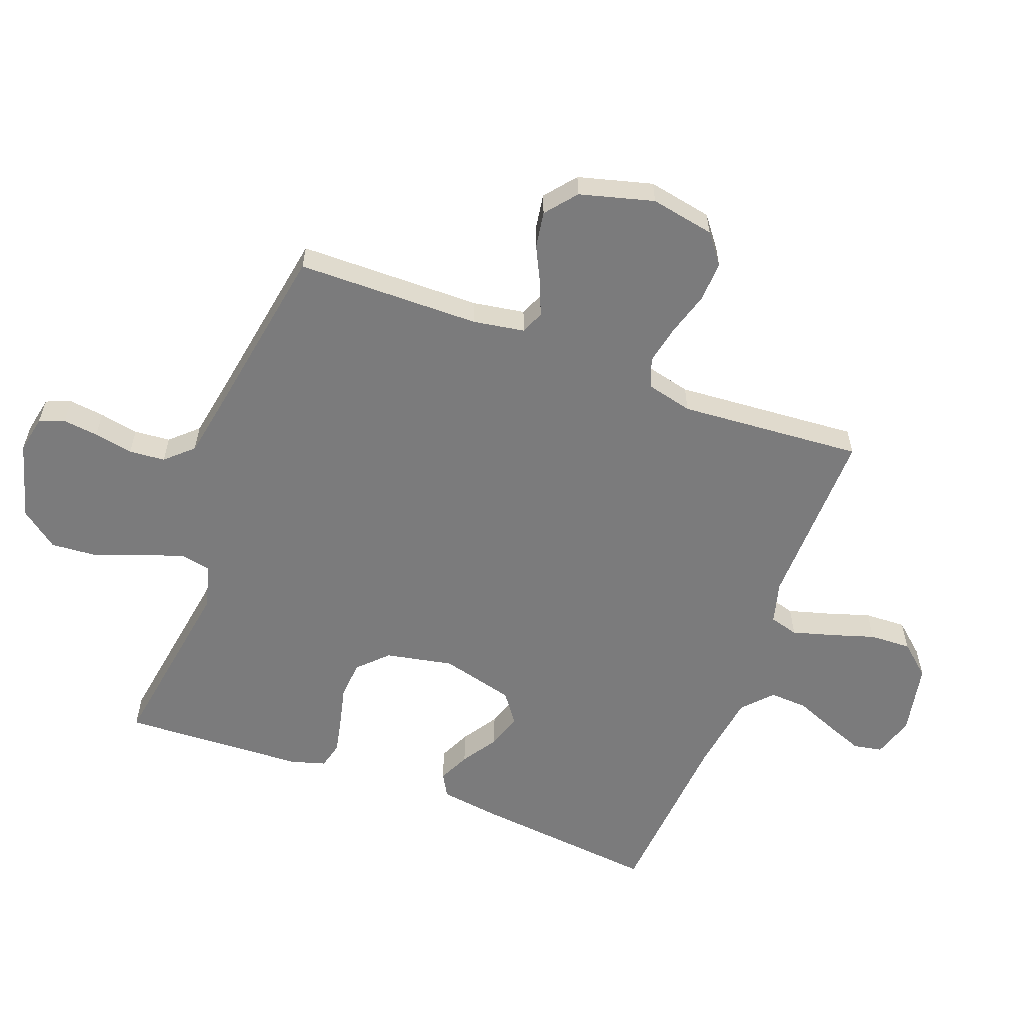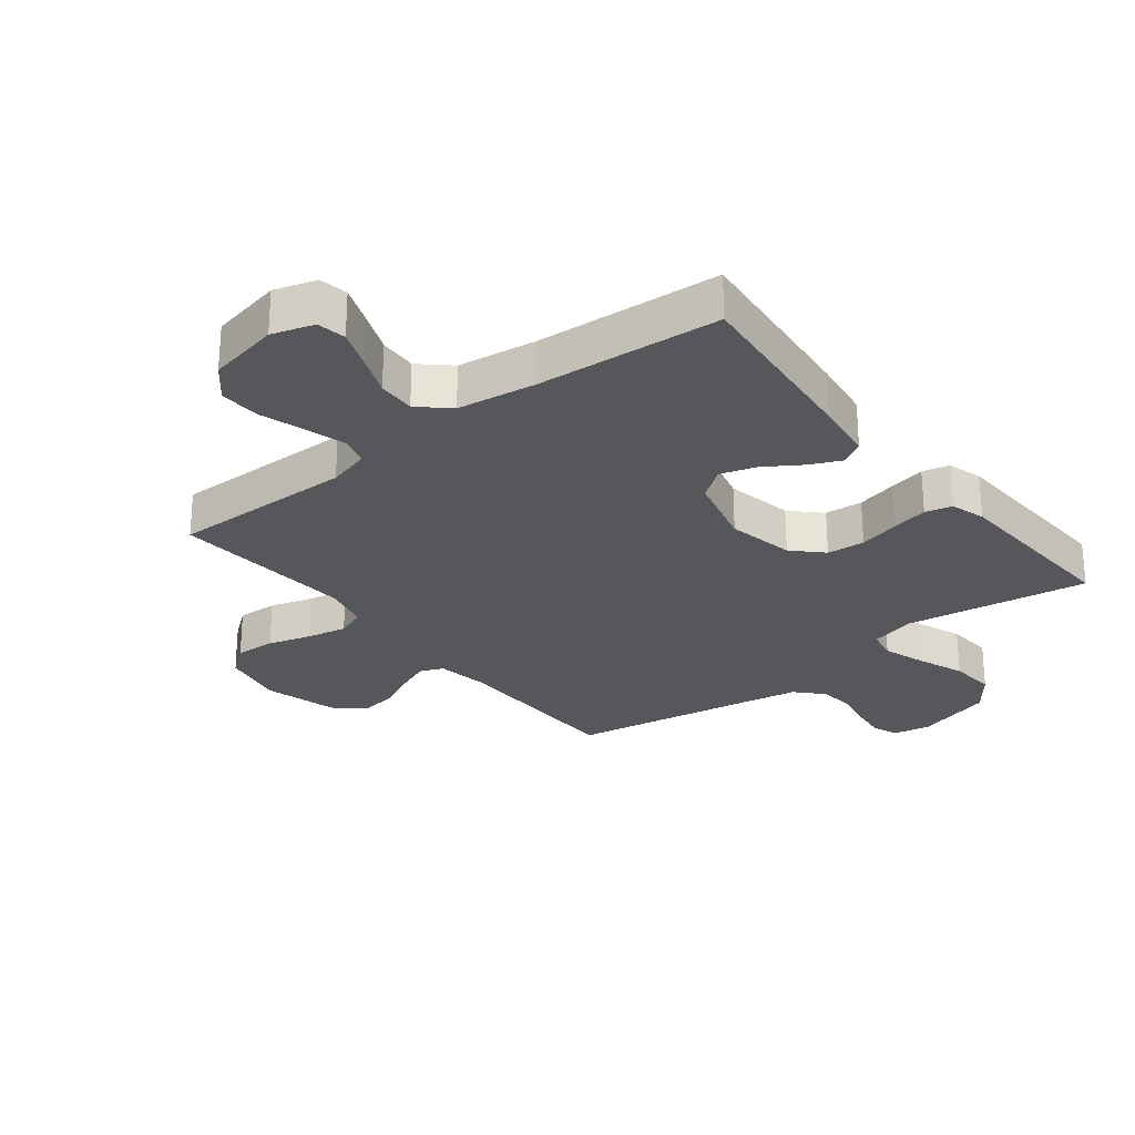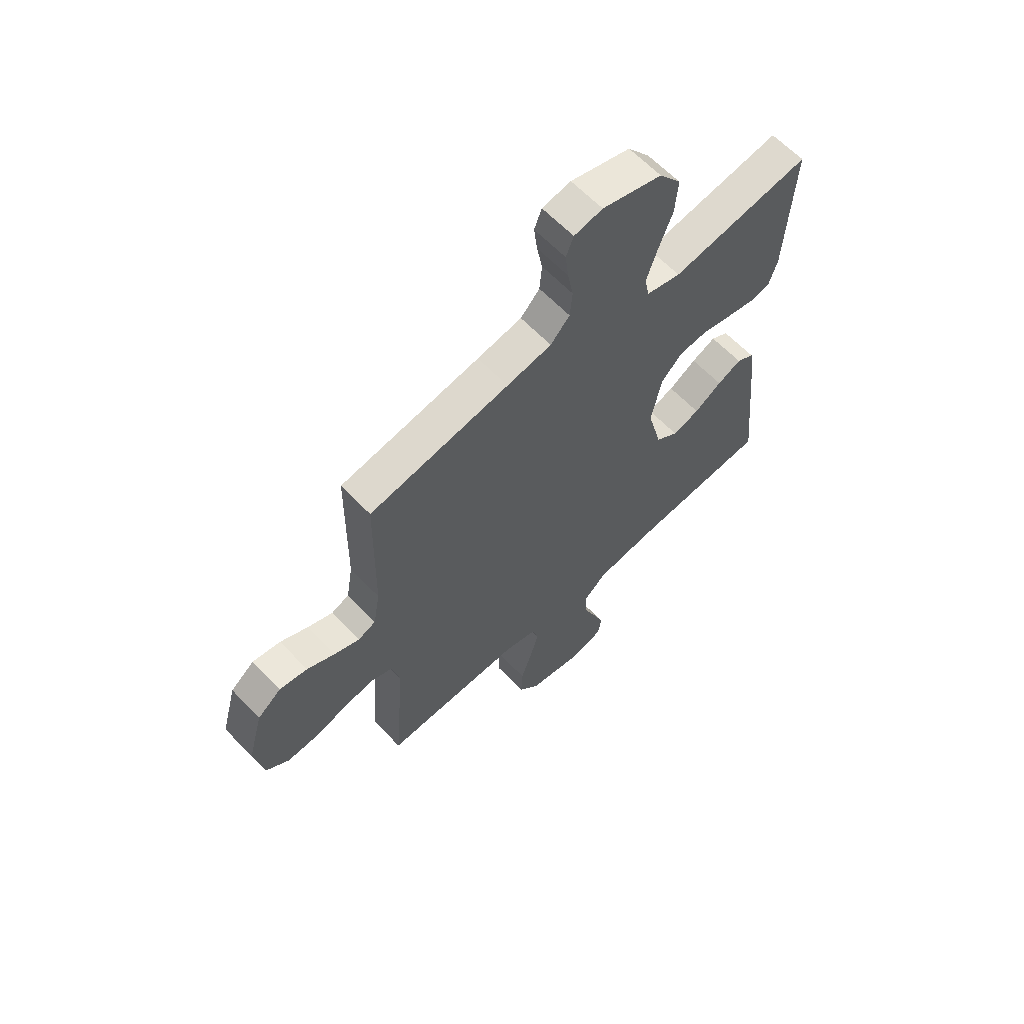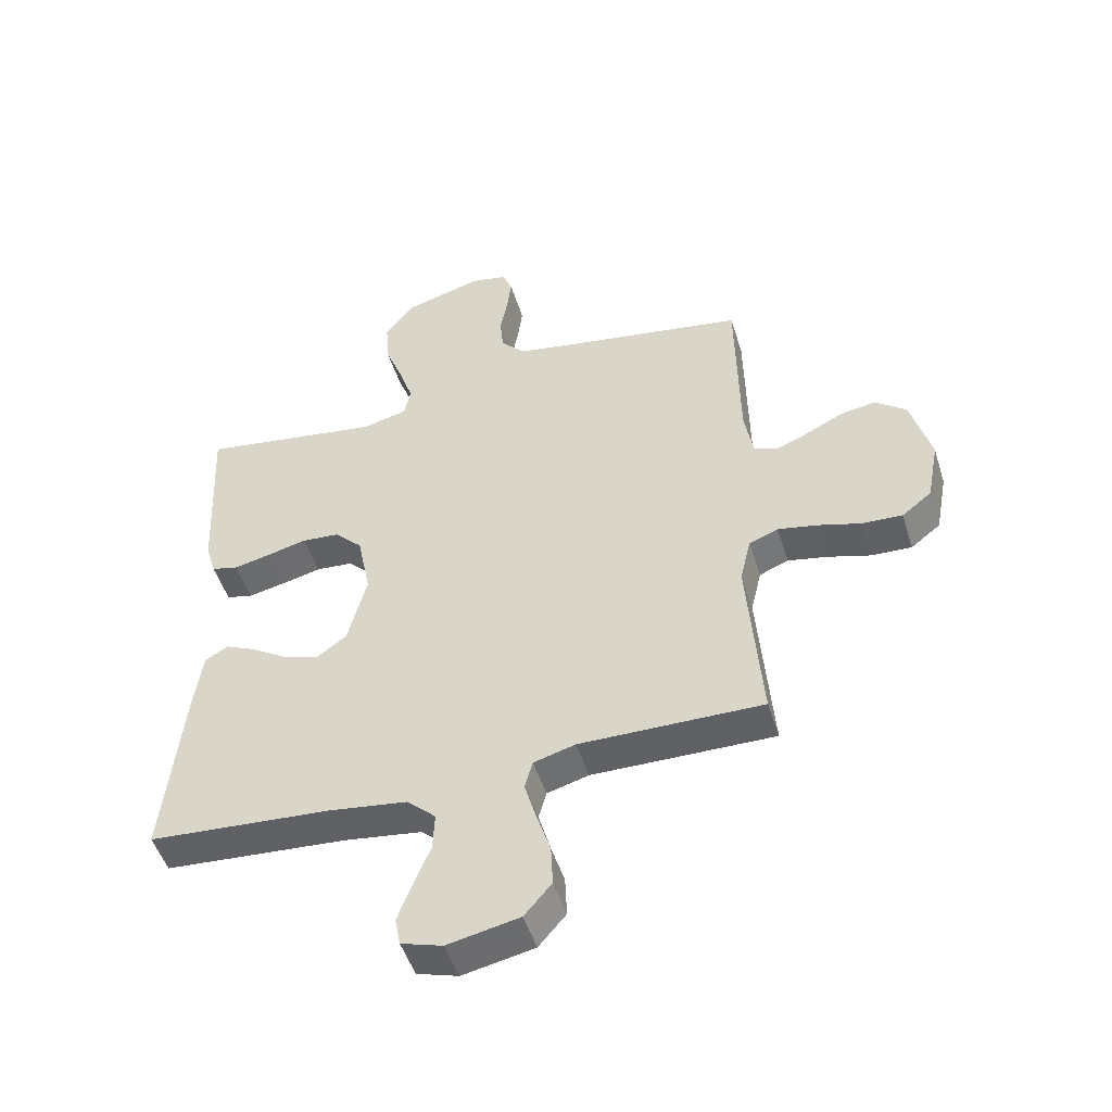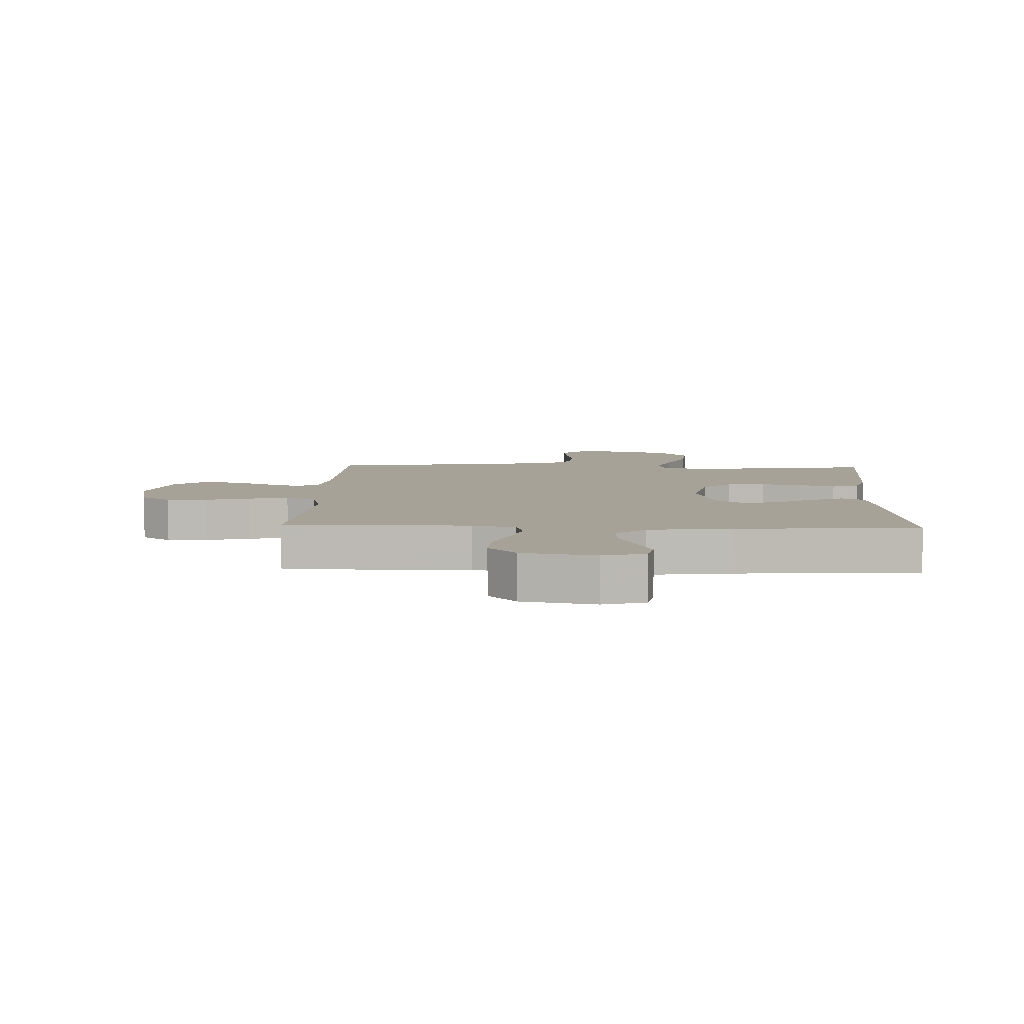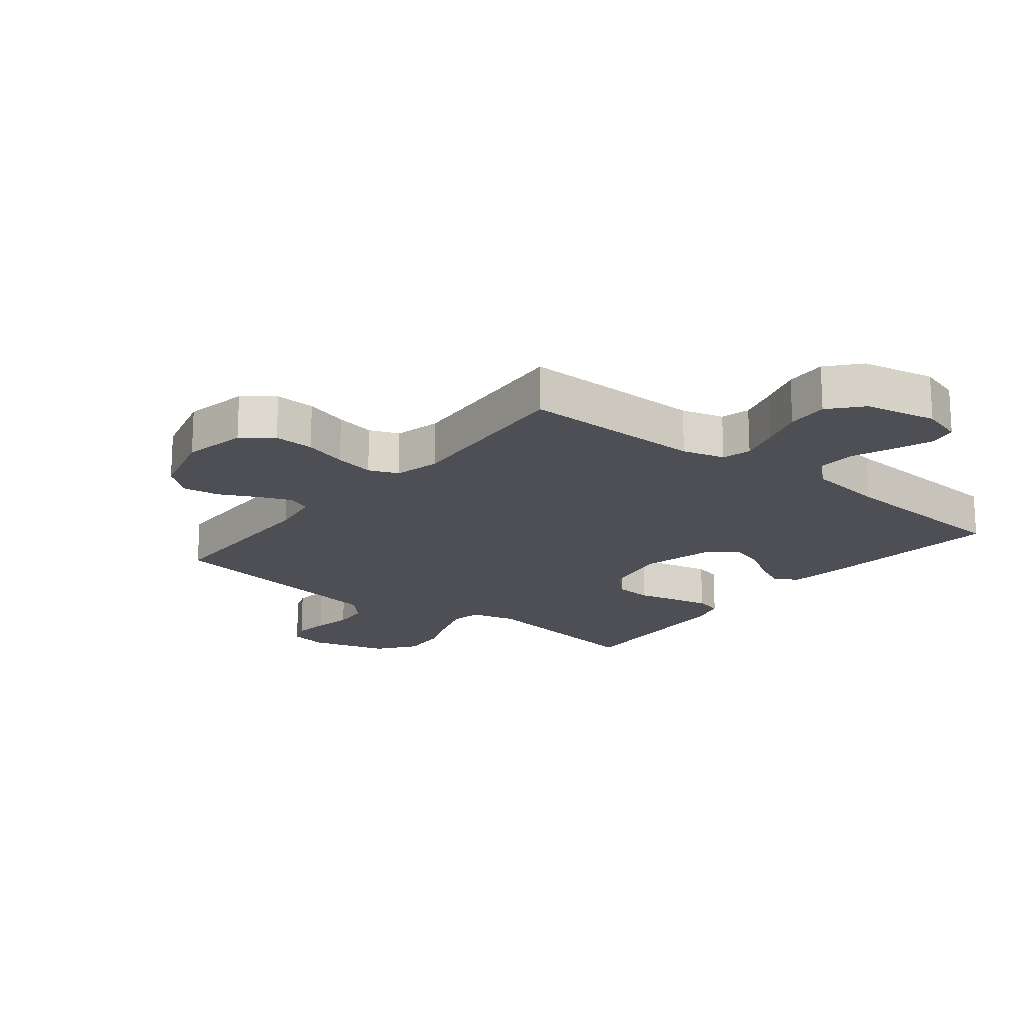
<metadata>
{"format":"obj","ext":"obj","renderer":"f3d","projection":"perspective","resolution":1024,"background":"white","views":[{"elev":-58.5,"azim":69.3,"up":"+Y"},{"elev":-26.7,"azim":-141.8,"up":"+Y"},{"elev":62.7,"azim":136.5,"up":"+Z"},{"elev":-49.6,"azim":17.2,"up":"+Z"},{"elev":6.5,"azim":-177.8,"up":"+Y"},{"elev":-18.3,"azim":141.5,"up":"+Y"}]}
</metadata>
<code>
v -0.5 0.07 -0.5
v -0.469 0.07 -0.2
v -0.455 0.07 -0.099
v -0.417 0.07 -0.077
v -0.365 0.07 -0.101
v -0.306 0.07 -0.139
v -0.248 0.07 -0.157
v -0.199 0.07 -0.121
v -0.168 0.07 0
v -0.19 0.07 0.11
v -0.236 0.07 0.156
v -0.298 0.07 0.161
v -0.364 0.07 0.145
v -0.424 0.07 0.132
v -0.468 0.07 0.143
v -0.485 0.07 0.2
v -0.5 0.07 0.5
v -0.2 0.07 0.454
v -0.126 0.07 0.473
v -0.116 0.07 0.523
v -0.139 0.07 0.592
v -0.169 0.07 0.67
v -0.175 0.07 0.746
v -0.128 0.07 0.808
v 0 0.07 0.845
v 0.061 0.07 0.833
v 0.077 0.07 0.792
v 0.07 0.07 0.734
v 0.058 0.07 0.67
v 0.063 0.07 0.611
v 0.104 0.07 0.567
v 0.2 0.07 0.55
v 0.5 0.07 0.5
v 0.504 0.07 0.2
v 0.518 0.07 0.116
v 0.556 0.07 0.1
v 0.61 0.07 0.122
v 0.67 0.07 0.152
v 0.73 0.07 0.162
v 0.781 0.07 0.121
v 0.814 0.07 0
v 0.794 0.07 -0.105
v 0.745 0.07 -0.143
v 0.679 0.07 -0.14
v 0.608 0.07 -0.119
v 0.543 0.07 -0.106
v 0.495 0.07 -0.125
v 0.477 0.07 -0.2
v 0.5 0.07 -0.5
v 0.2 0.07 -0.496
v 0.131 0.07 -0.515
v 0.118 0.07 -0.562
v 0.137 0.07 -0.628
v 0.16 0.07 -0.7
v 0.163 0.07 -0.768
v 0.118 0.07 -0.82
v 0 0.07 -0.844
v -0.068 0.07 -0.823
v -0.077 0.07 -0.776
v -0.053 0.07 -0.713
v -0.026 0.07 -0.646
v -0.023 0.07 -0.584
v -0.071 0.07 -0.54
v -0.2 0.07 -0.522
v -0.5 0 -0.5
v -0.469 0 -0.2
v -0.455 0 -0.099
v -0.417 0 -0.077
v -0.365 0 -0.101
v -0.306 0 -0.139
v -0.248 0 -0.157
v -0.199 0 -0.121
v -0.168 0 0
v -0.19 0 0.11
v -0.236 0 0.156
v -0.298 0 0.161
v -0.364 0 0.145
v -0.424 0 0.132
v -0.468 0 0.143
v -0.485 0 0.2
v -0.5 0 0.5
v -0.2 0 0.454
v -0.126 0 0.473
v -0.116 0 0.523
v -0.139 0 0.592
v -0.169 0 0.67
v -0.175 0 0.746
v -0.128 0 0.808
v 0 0 0.845
v 0.061 0 0.833
v 0.077 0 0.792
v 0.07 0 0.734
v 0.058 0 0.67
v 0.063 0 0.611
v 0.104 0 0.567
v 0.2 0 0.55
v 0.5 0 0.5
v 0.504 0 0.2
v 0.518 0 0.116
v 0.556 0 0.1
v 0.61 0 0.122
v 0.67 0 0.152
v 0.73 0 0.162
v 0.781 0 0.121
v 0.814 0 0
v 0.794 0 -0.105
v 0.745 0 -0.143
v 0.679 0 -0.14
v 0.608 0 -0.119
v 0.543 0 -0.106
v 0.495 0 -0.125
v 0.477 0 -0.2
v 0.5 0 -0.5
v 0.2 0 -0.496
v 0.131 0 -0.515
v 0.118 0 -0.562
v 0.137 0 -0.628
v 0.16 0 -0.7
v 0.163 0 -0.768
v 0.118 0 -0.82
v 0 0 -0.844
v -0.068 0 -0.823
v -0.077 0 -0.776
v -0.053 0 -0.713
v -0.026 0 -0.646
v -0.023 0 -0.584
v -0.071 0 -0.54
v -0.2 0 -0.522
f 58 59 60 61
f 56 57 58 61
f 56 61 62
f 53 54 55 56
f 52 53 56 62
f 51 52 62 63
f 48 49 50
f 47 48 50 51
f 42 43 44 45
f 42 45 46
f 41 42 46
f 40 41 46
f 37 38 39 40
f 36 37 40 46
f 35 36 46 47
f 32 33 34
f 31 32 34 35
f 30 31 35 47
f 26 27 28 29
f 24 25 26 29
f 24 29 30
f 21 22 23 24
f 20 21 24 30
f 19 20 30 47
f 15 16 17 18
f 12 13 14 15
f 12 15 18 19
f 3 4 5 6
f 3 6 7
f 64 1 2 3
f 64 3 7
f 63 64 7 8
f 51 63 8 9
f 47 51 9 10
f 19 47 10 11
f 11 12 19
f 125 124 123 122
f 125 122 121 120
f 126 125 120
f 120 119 118 117
f 126 120 117 116
f 127 126 116 115
f 114 113 112
f 115 114 112 111
f 109 108 107 106
f 110 109 106
f 110 106 105
f 110 105 104
f 104 103 102 101
f 110 104 101 100
f 111 110 100 99
f 98 97 96
f 99 98 96 95
f 111 99 95 94
f 93 92 91 90
f 93 90 89 88
f 94 93 88
f 88 87 86 85
f 94 88 85 84
f 111 94 84 83
f 82 81 80 79
f 79 78 77 76
f 83 82 79 76
f 70 69 68 67
f 71 70 67
f 67 66 65 128
f 71 67 128
f 72 71 128 127
f 73 72 127 115
f 74 73 115 111
f 75 74 111 83
f 83 76 75
f 1 65 66 2
f 2 66 67 3
f 3 67 68 4
f 4 68 69 5
f 5 69 70 6
f 6 70 71 7
f 7 71 72 8
f 8 72 73 9
f 9 73 74 10
f 10 74 75 11
f 11 75 76 12
f 12 76 77 13
f 13 77 78 14
f 14 78 79 15
f 15 79 80 16
f 16 80 81 17
f 17 81 82 18
f 18 82 83 19
f 19 83 84 20
f 20 84 85 21
f 21 85 86 22
f 22 86 87 23
f 23 87 88 24
f 24 88 89 25
f 25 89 90 26
f 26 90 91 27
f 27 91 92 28
f 28 92 93 29
f 29 93 94 30
f 30 94 95 31
f 31 95 96 32
f 32 96 97 33
f 33 97 98 34
f 34 98 99 35
f 35 99 100 36
f 36 100 101 37
f 37 101 102 38
f 38 102 103 39
f 39 103 104 40
f 40 104 105 41
f 41 105 106 42
f 42 106 107 43
f 43 107 108 44
f 44 108 109 45
f 45 109 110 46
f 46 110 111 47
f 47 111 112 48
f 48 112 113 49
f 49 113 114 50
f 50 114 115 51
f 51 115 116 52
f 52 116 117 53
f 53 117 118 54
f 54 118 119 55
f 55 119 120 56
f 56 120 121 57
f 57 121 122 58
f 58 122 123 59
f 59 123 124 60
f 60 124 125 61
f 61 125 126 62
f 62 126 127 63
f 63 127 128 64
f 64 128 65 1

</code>
